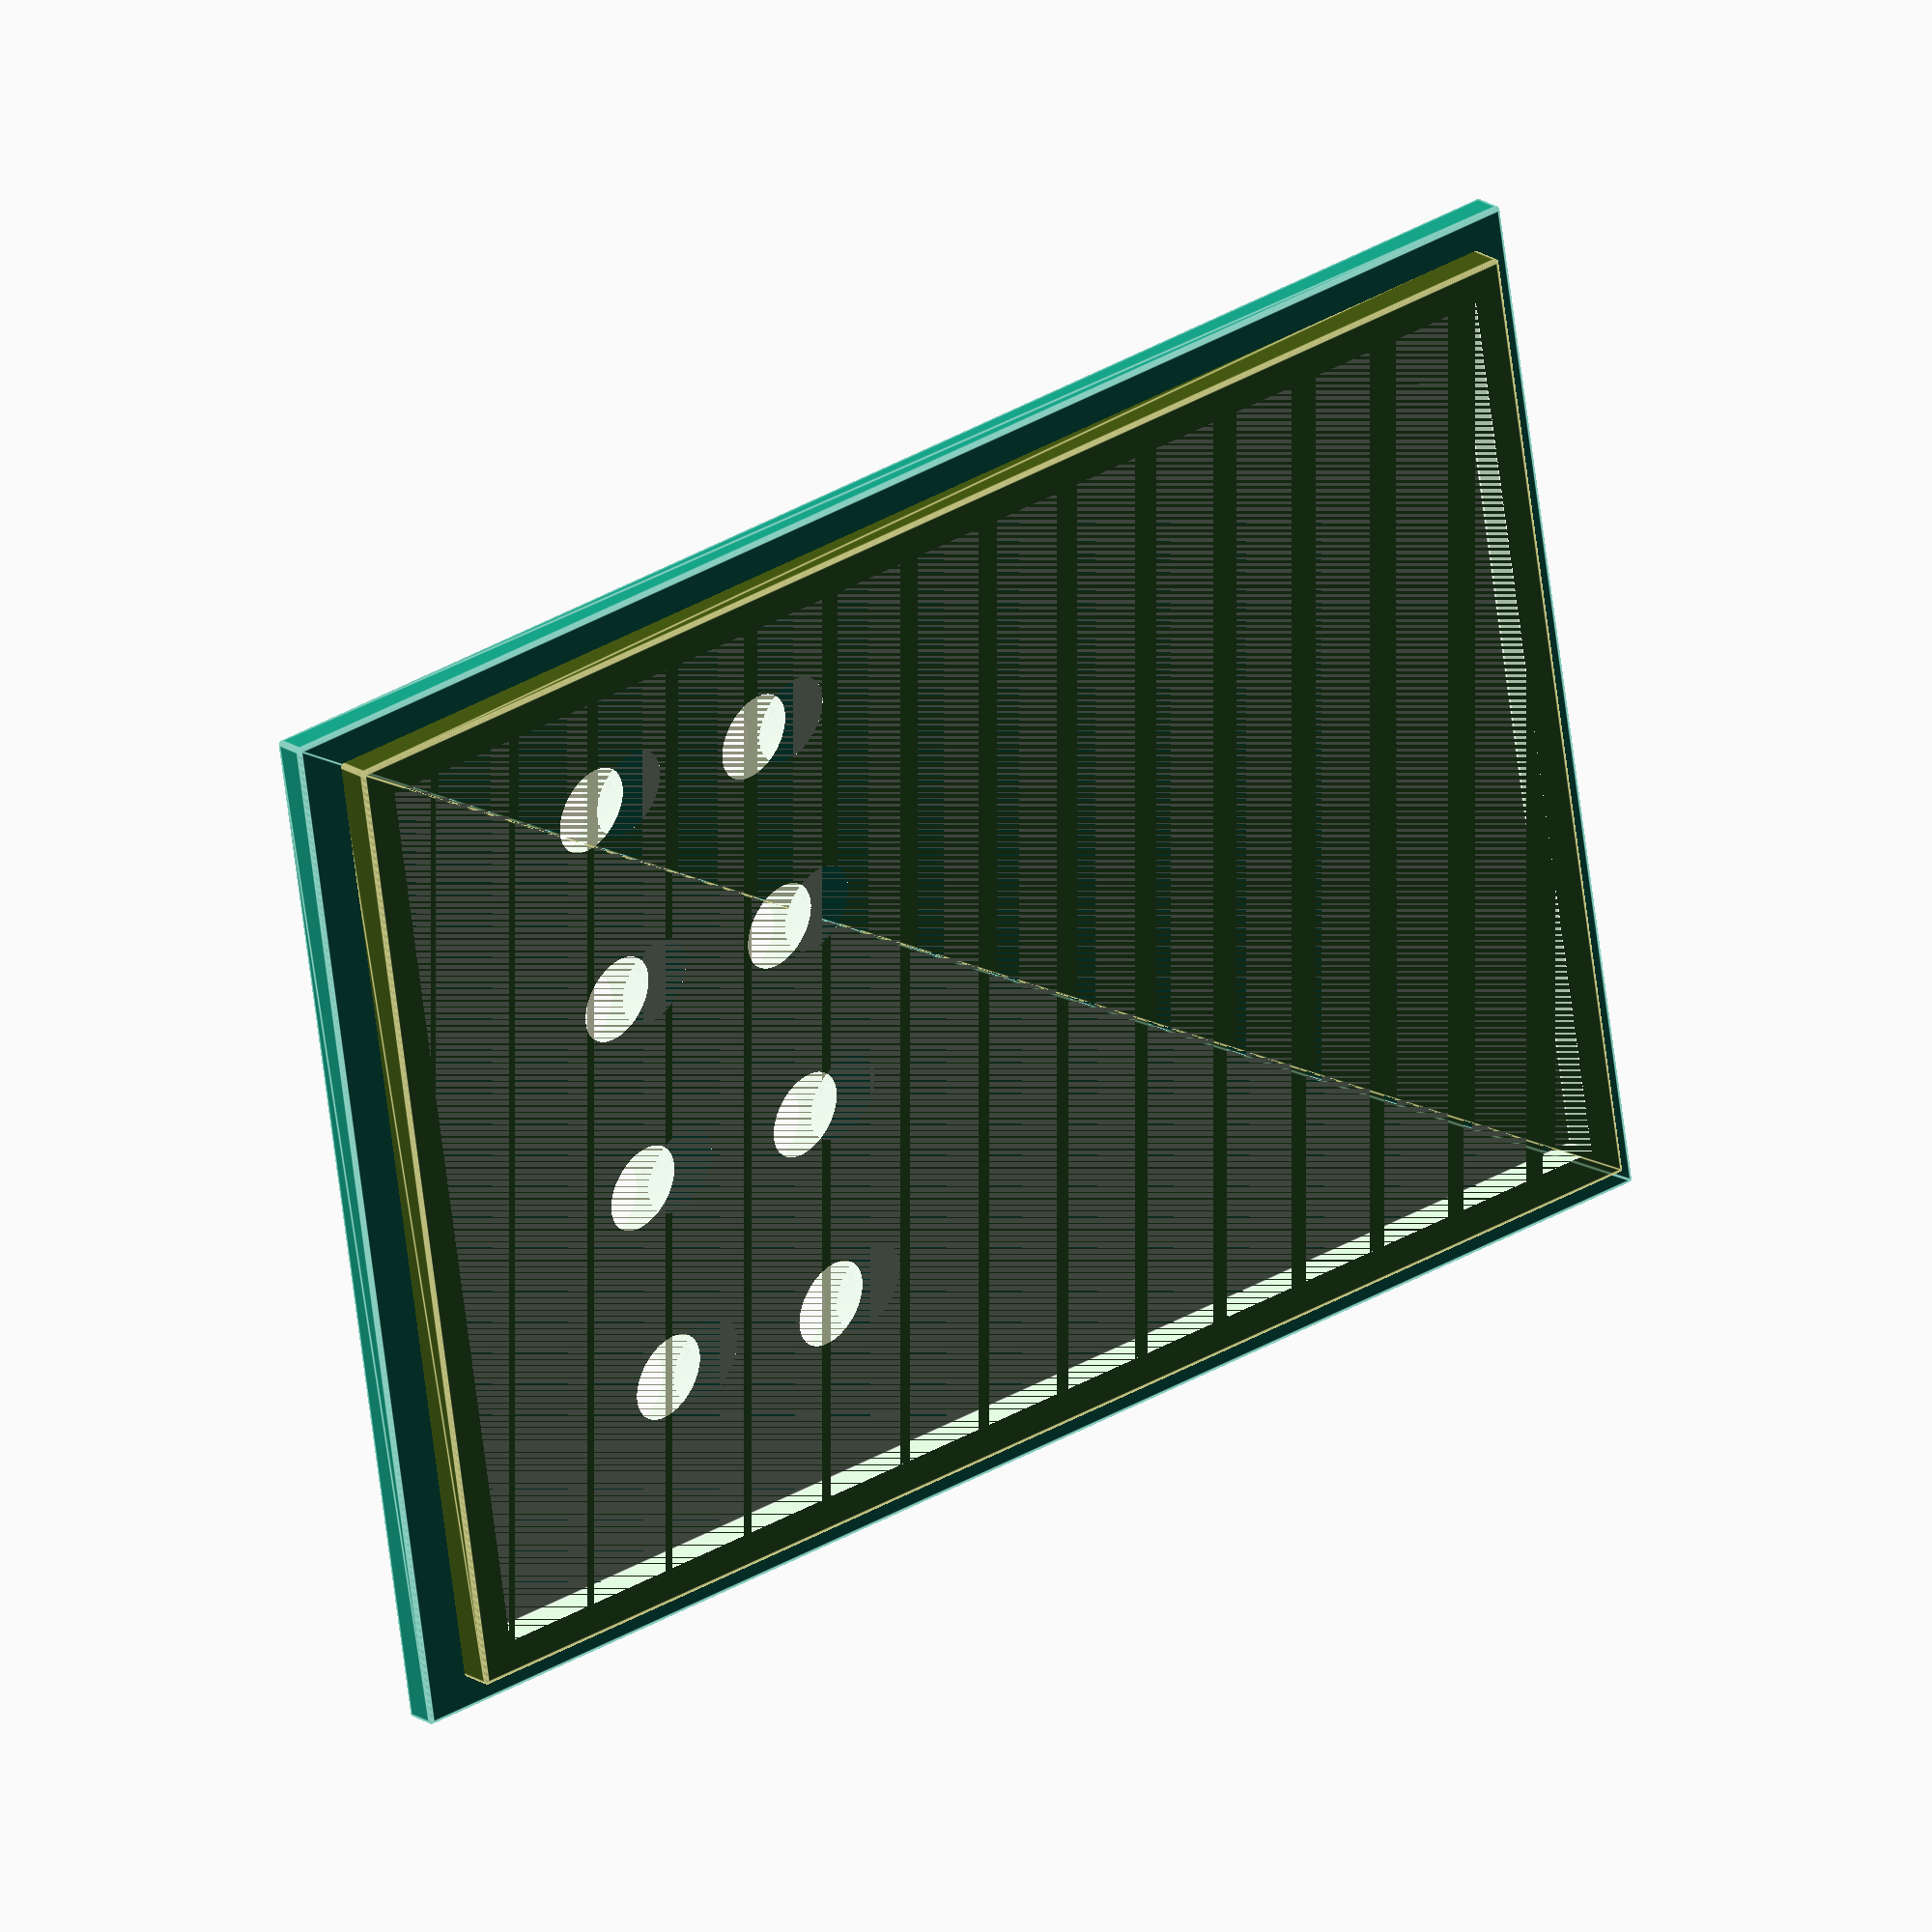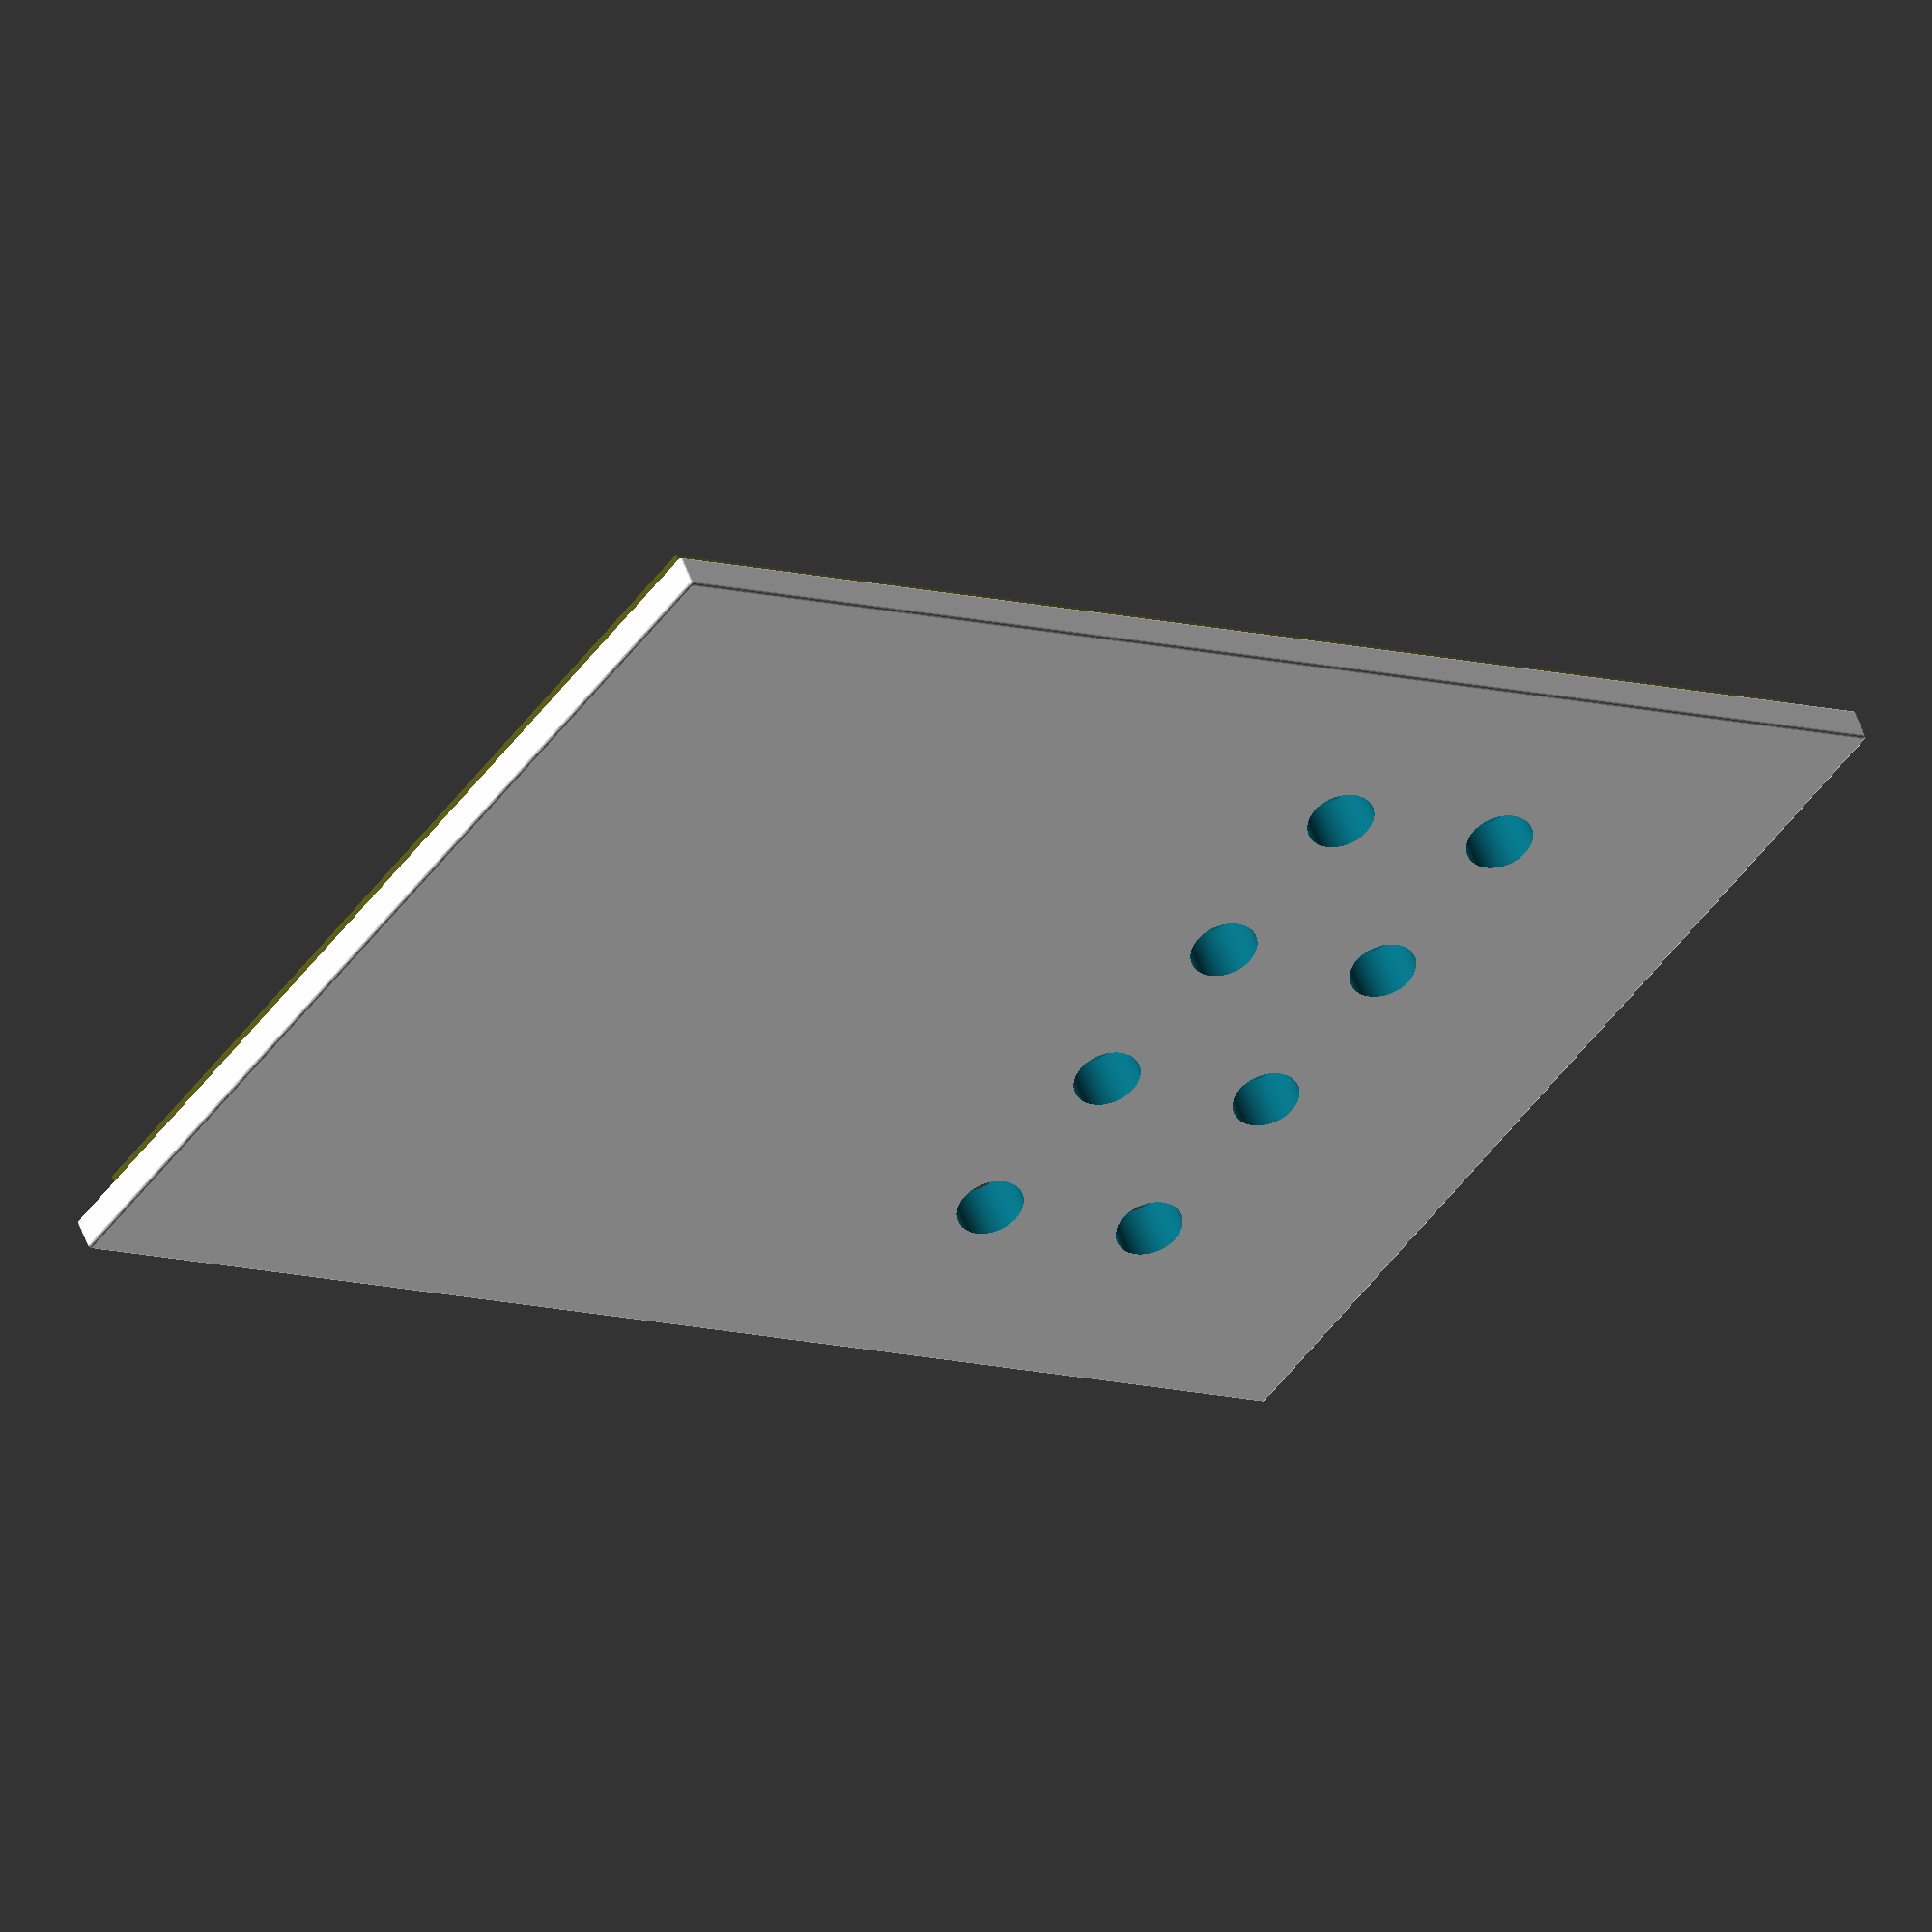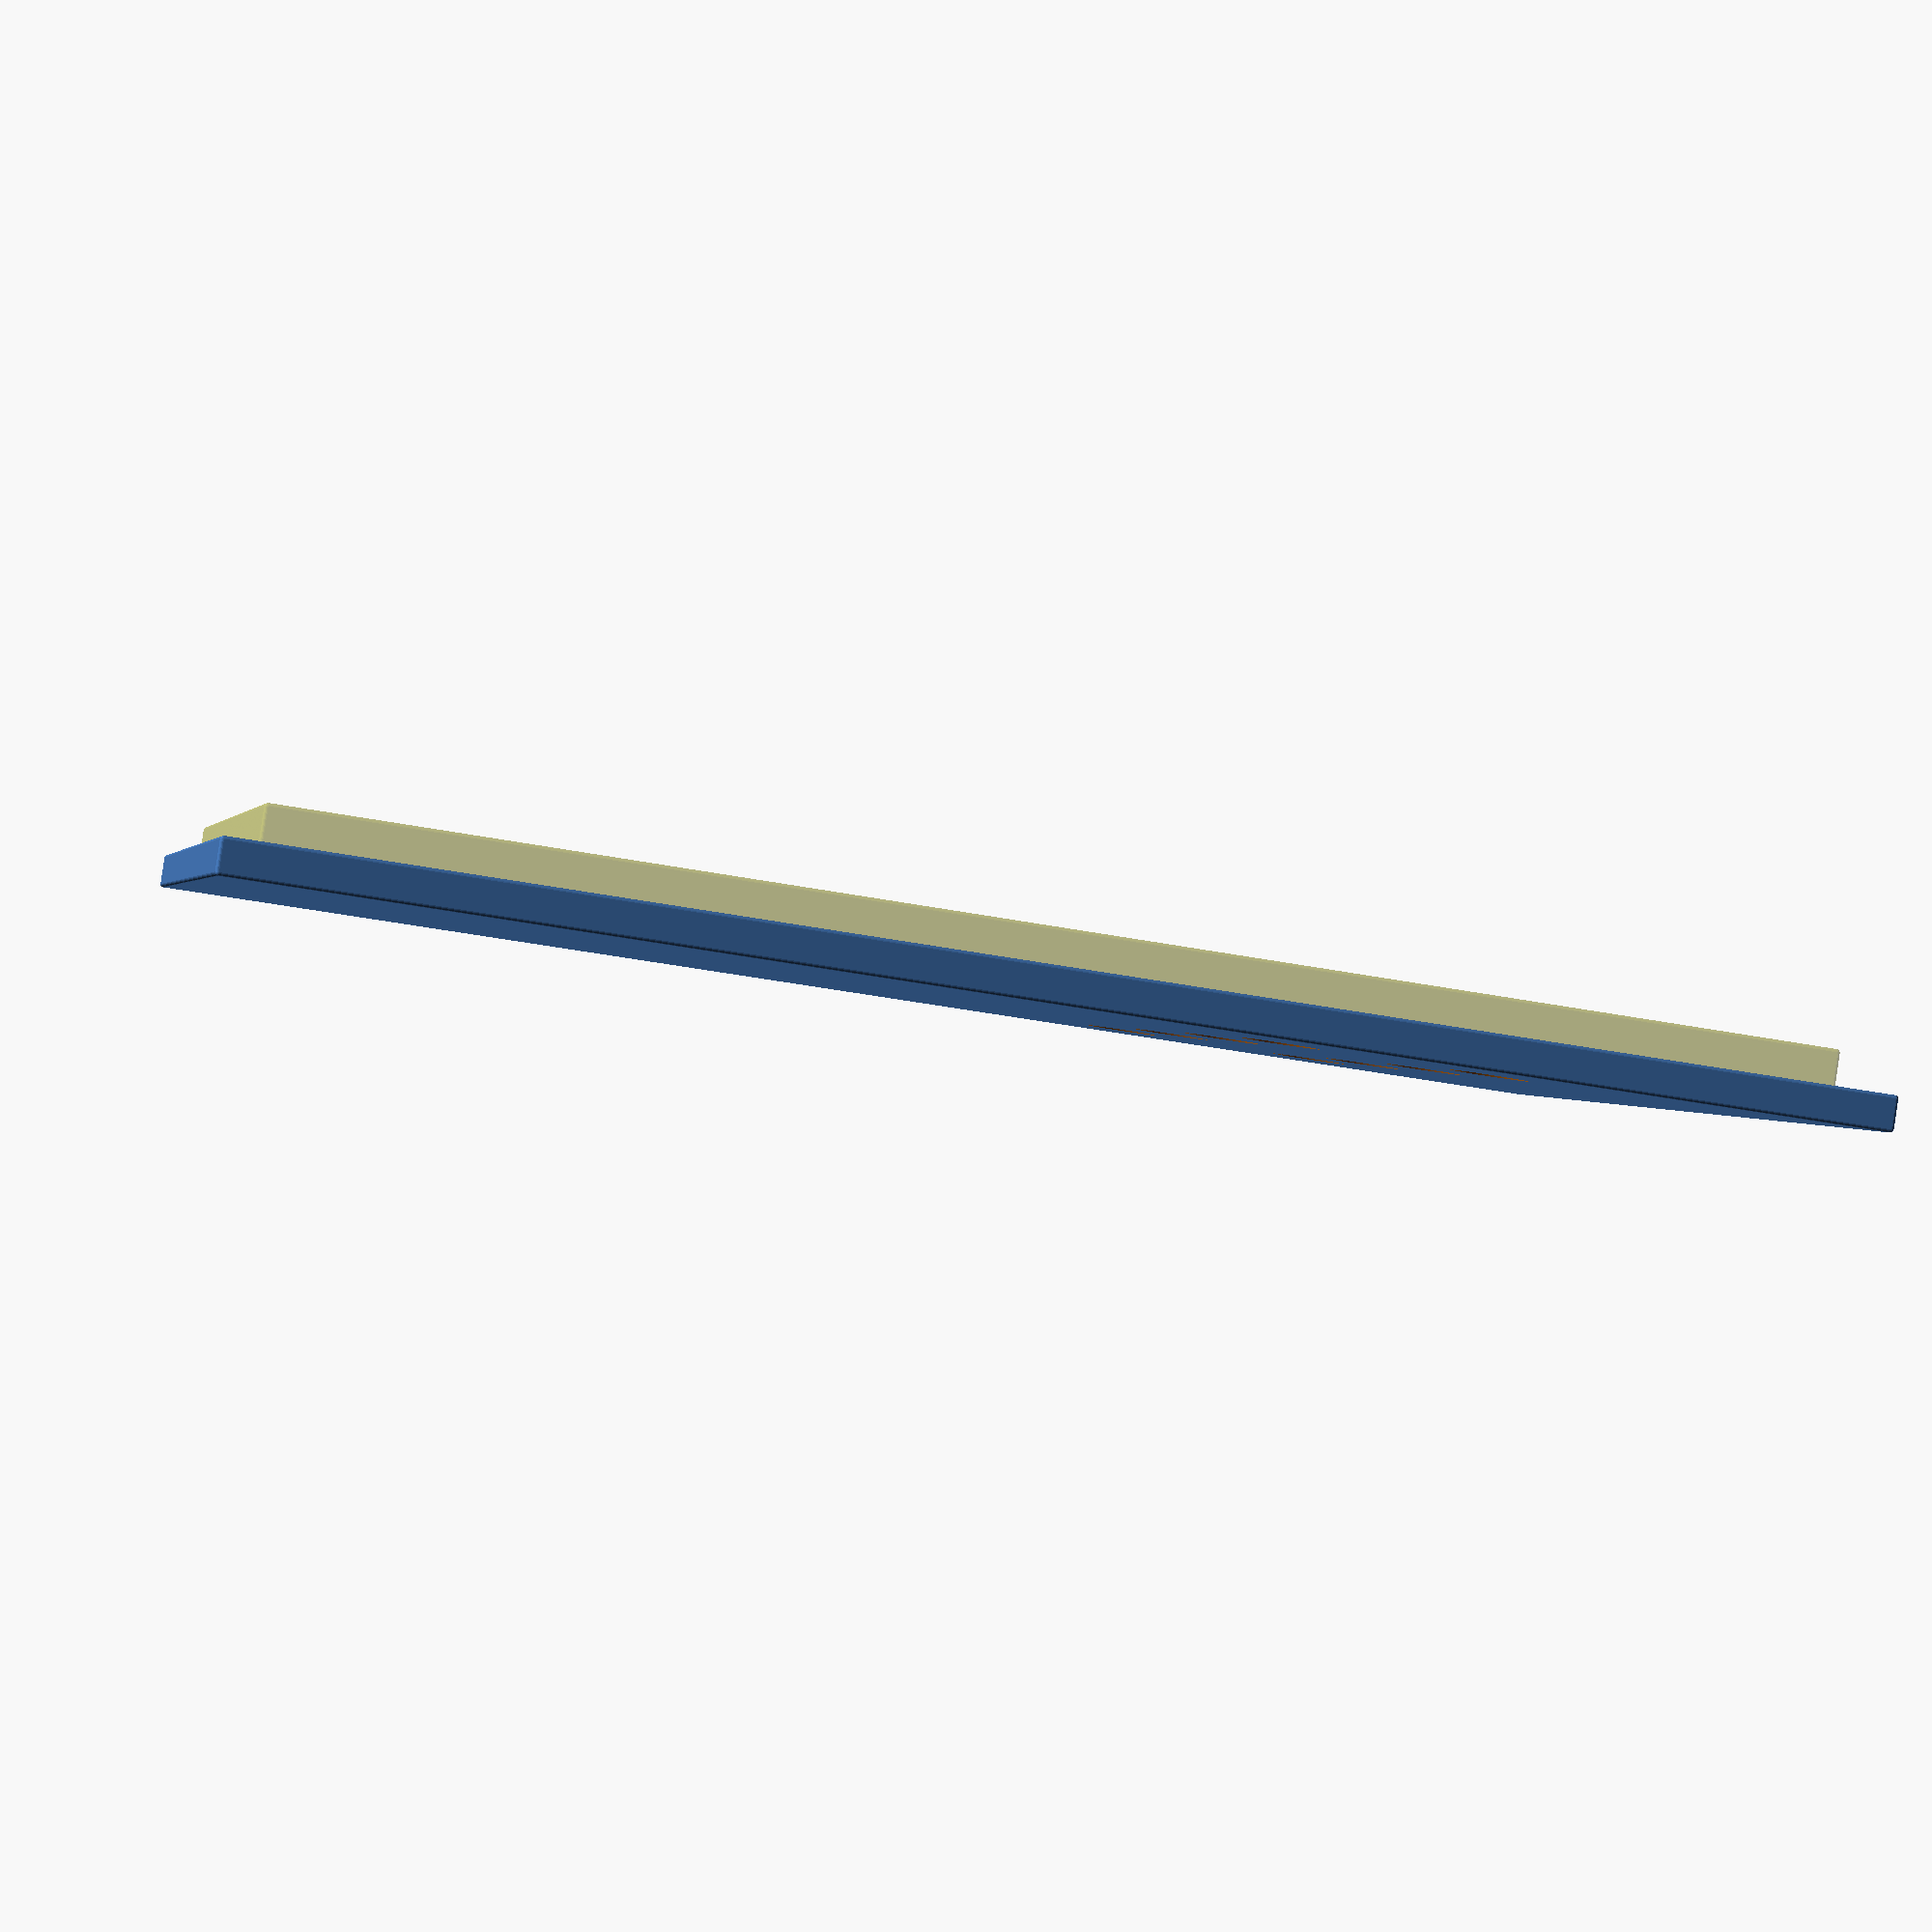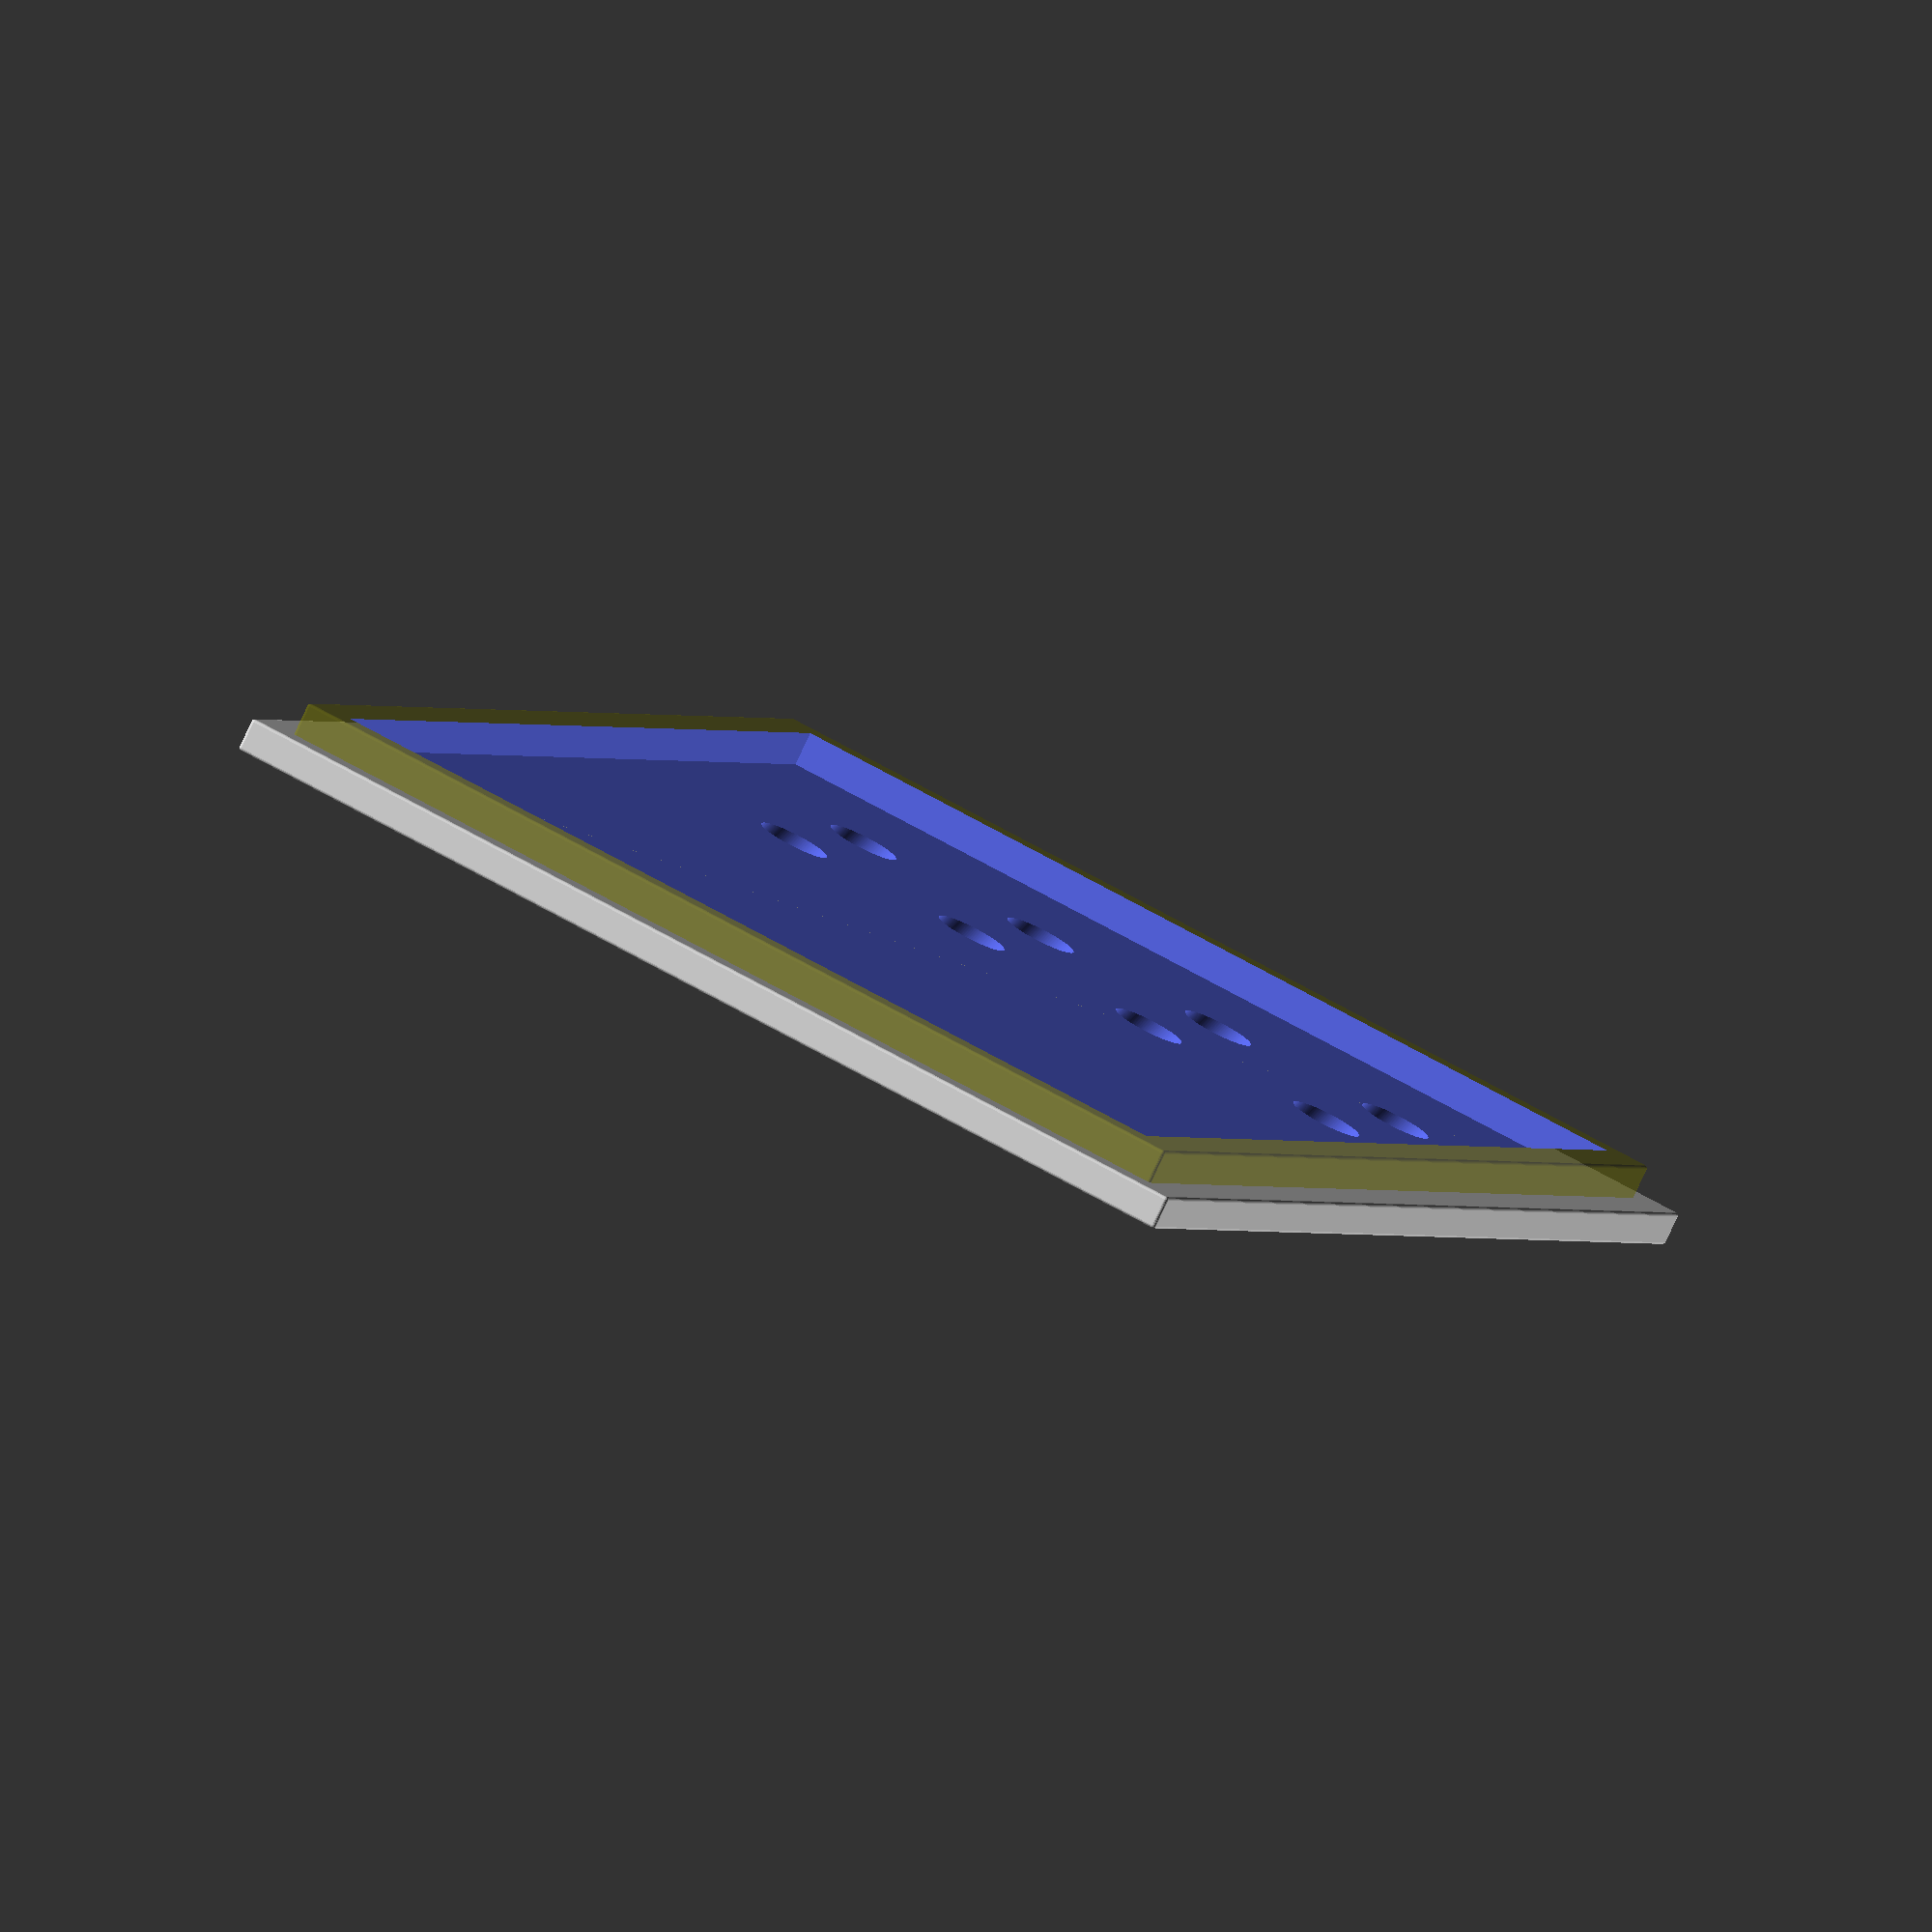
<openscad>
$fa = 1;
$fs = 0.14;

wall_thickness = 5;
box_length = 210 + 2 * wall_thickness; // 210 for power brick, inside
box_width = 155;                       // includes wall thickness, as prisma smart stands on this
box_height = 115 + 2 * wall_thickness; // for anker, inside

cover_hangover = 2;
cover_tolerance = 0.2;

air_vent_hole_radius = 5;
air_vent_hole_distance = 30;
air_vent_side_distance = 30;

box_length_nw = 210;
box_width_nw = 155 - 2 * wall_thickness;
box_height_nw = 115;

magnet_height = 2.1;
surface_above_magnet = 1;
magnet_diameter = 3.1;

difference()
{
	union()
	{
		// main body
		roundedcube([ box_width, box_length + cover_hangover, wall_thickness ]);
		// grooves
		difference()
		{
			translate([ wall_thickness, wall_thickness, wall_thickness - 1 ])
			color([ 0.5, 0.5, 0, 0.5 ]) roundedcube([ box_width_nw, box_length_nw, wall_thickness + 1 ]);
			translate(
			    [ wall_thickness * 2 + cover_tolerance / 2, wall_thickness * 2 + cover_tolerance / 2, wall_thickness ])
			cube([
				box_width_nw - wall_thickness * 2 - cover_tolerance,
				box_length_nw - wall_thickness * 2 - cover_tolerance,
				wall_thickness
			]);
		}
	}
	// air vents
	vent_start_x = 3 * wall_thickness;
	vent_stop_x = box_width - 3 * wall_thickness;
	vent_start_y = box_width + wall_thickness;
	vent_stop_y = box_length - 3 * wall_thickness;

	vent_width = vent_stop_x - vent_start_x;
	vent_length = vent_stop_y - vent_start_y;
	vent_count_w = floor(vent_width / (air_vent_hole_radius * 2 + air_vent_hole_distance));
	vent_count_l = floor(vent_length / (air_vent_hole_radius * 2 + air_vent_hole_distance));

	// correct the start
	vent_real_start_x = ((vent_width - vent_count_w * air_vent_hole_distance) / 2) + (2 * wall_thickness);
	vent_real_start_y =
	    (vent_stop_x - ((vent_length - vent_count_l * air_vent_hole_distance) / 2)) + (4 * wall_thickness);

	for (x = [0:vent_count_w])
	{
		for (y = [0:vent_count_l])
		{
			translate([
				vent_real_start_x + x * (air_vent_hole_distance), vent_real_start_y + y * (air_vent_hole_distance), -10
			])
			rotate([ 30, 30, 0 ])
			linear_extrude(height = wall_thickness + 50) circle(r = air_vent_hole_radius);
		}
	}

	// hole for magnet
    /*
	translate(
	    [ box_width / 2, box_length - 0.5 * wall_thickness, wall_thickness - magnet_height - surface_above_magnet ])
	linear_extrude(height = 2) circle(d = magnet_diameter);
    */
}

module roundedcube(size = [ 1, 1, 1 ], center = false, radius = 0.5, apply_to = "all")
{
	// If single value, convert to [x, y, z] vector
	size = (size[0] == undef) ? [ size, size, size ] : size;

	translate_min = radius;
	translate_xmax = size[0] - radius;
	translate_ymax = size[1] - radius;
	translate_zmax = size[2] - radius;

	diameter = radius * 2;

	obj_translate = (center == false) ? [ 0, 0, 0 ] : [ -(size[0] / 2), -(size[1] / 2), -(size[2] / 2) ];

	translate(v = obj_translate)
	{
		hull()
		{
			for (translate_x = [ translate_min, translate_xmax ])
			{
				x_at = (translate_x == translate_min) ? "min" : "max";
				for (translate_y = [ translate_min, translate_ymax ])
				{
					y_at = (translate_y == translate_min) ? "min" : "max";
					for (translate_z = [ translate_min, translate_zmax ])
					{
						z_at = (translate_z == translate_min) ? "min" : "max";

						translate(v = [ translate_x, translate_y, translate_z ])
						if ((apply_to == "all") || (apply_to == "xmin" && x_at == "min") ||
						    (apply_to == "xmax" && x_at == "max") || (apply_to == "ymin" && y_at == "min") ||
						    (apply_to == "ymax" && y_at == "max") || (apply_to == "zmin" && z_at == "min") ||
						    (apply_to == "zmax" && z_at == "max"))
						{
							sphere(r = radius);
						}
						else
						{
							rotate
							= (apply_to == "xmin" || apply_to == "xmax" || apply_to == "x")
							      ? [ 0, 90, 0 ]
							      : ((apply_to == "ymin" || apply_to == "ymax" || apply_to == "y") ? [ 90, 90, 0 ]
							                                                                       : [ 0, 0, 0 ]);
							rotate(a = rotate)
							cylinder(h = diameter, r = radius, center = true);
						}
					}
				}
			}
		}
	}
}

</openscad>
<views>
elev=340.7 azim=261.0 roll=321.6 proj=o view=edges
elev=123.6 azim=53.7 roll=19.9 proj=o view=solid
elev=91.4 azim=78.0 roll=351.5 proj=p view=solid
elev=261.3 azim=201.3 roll=204.9 proj=o view=wireframe
</views>
